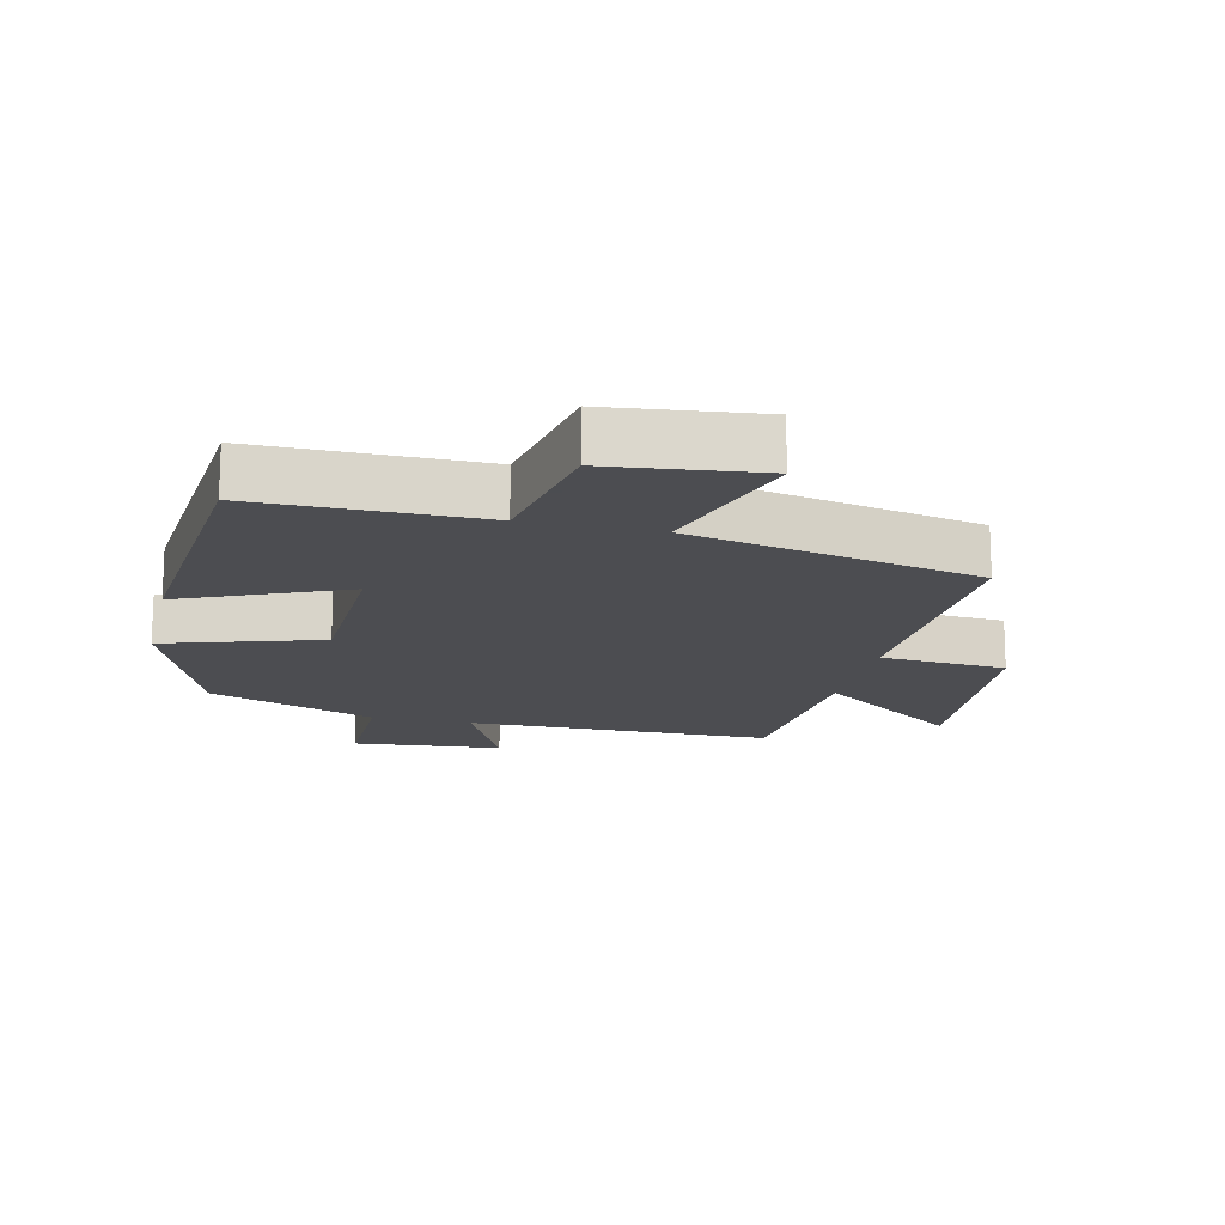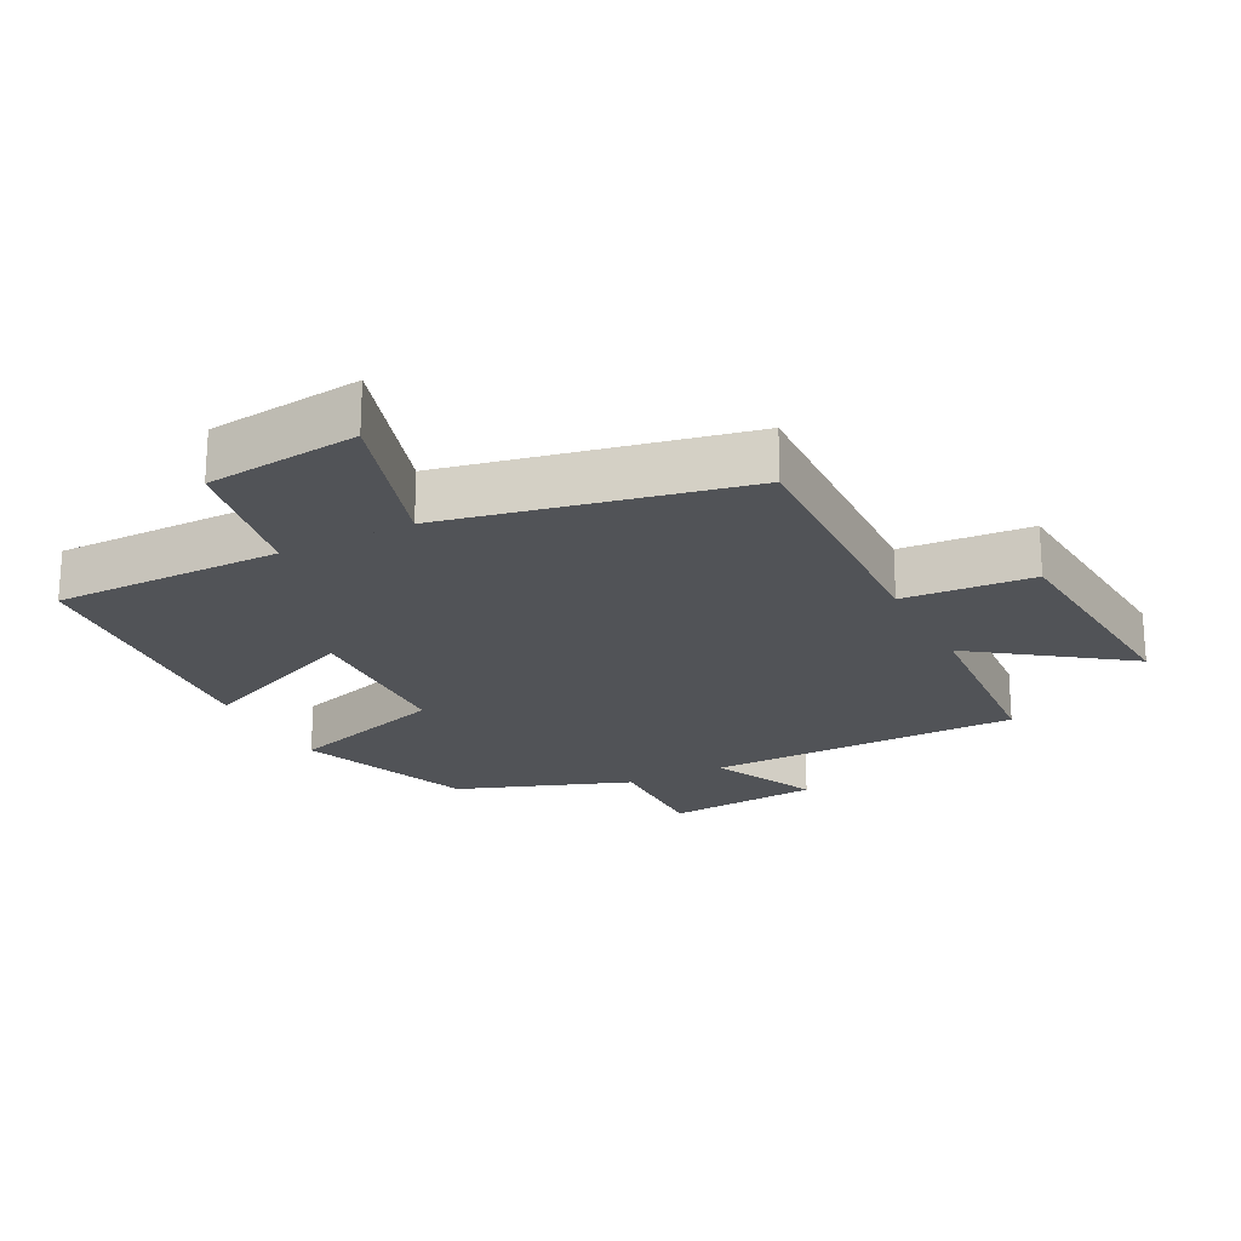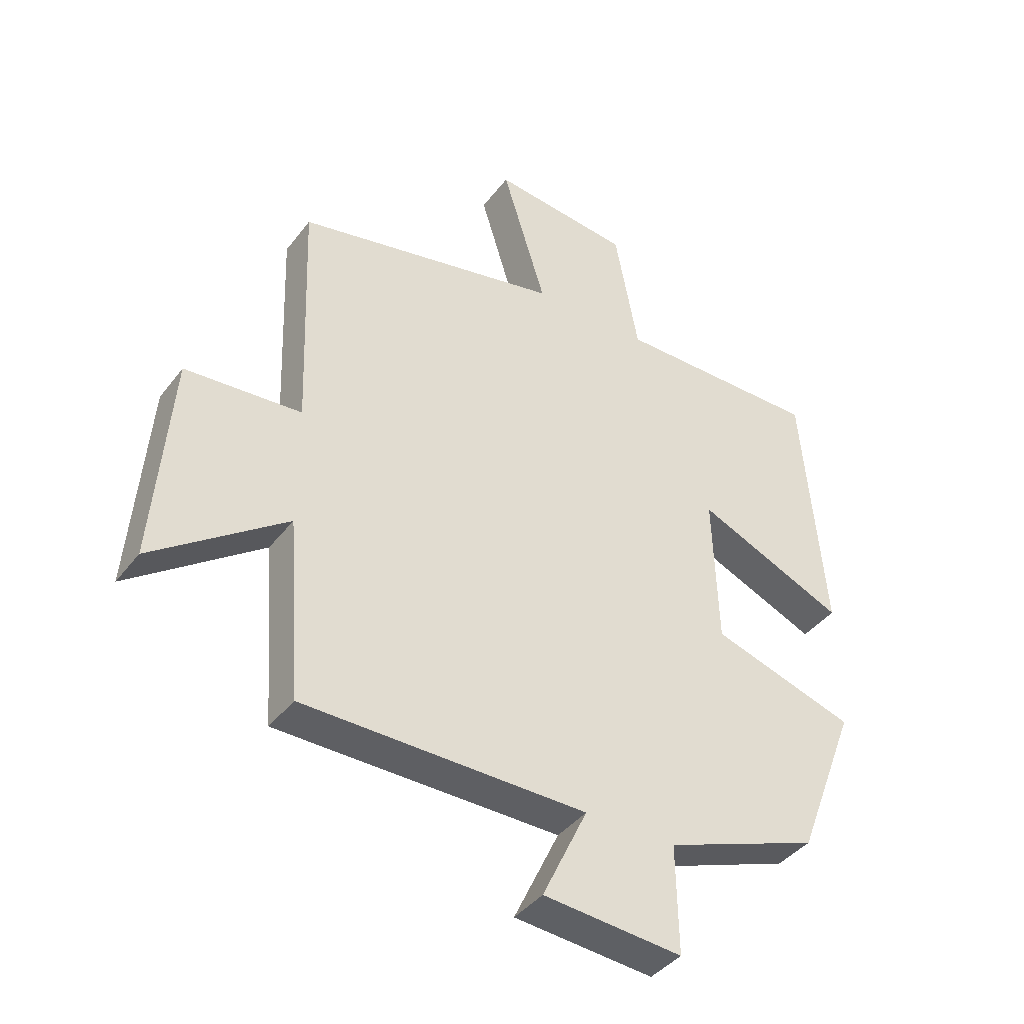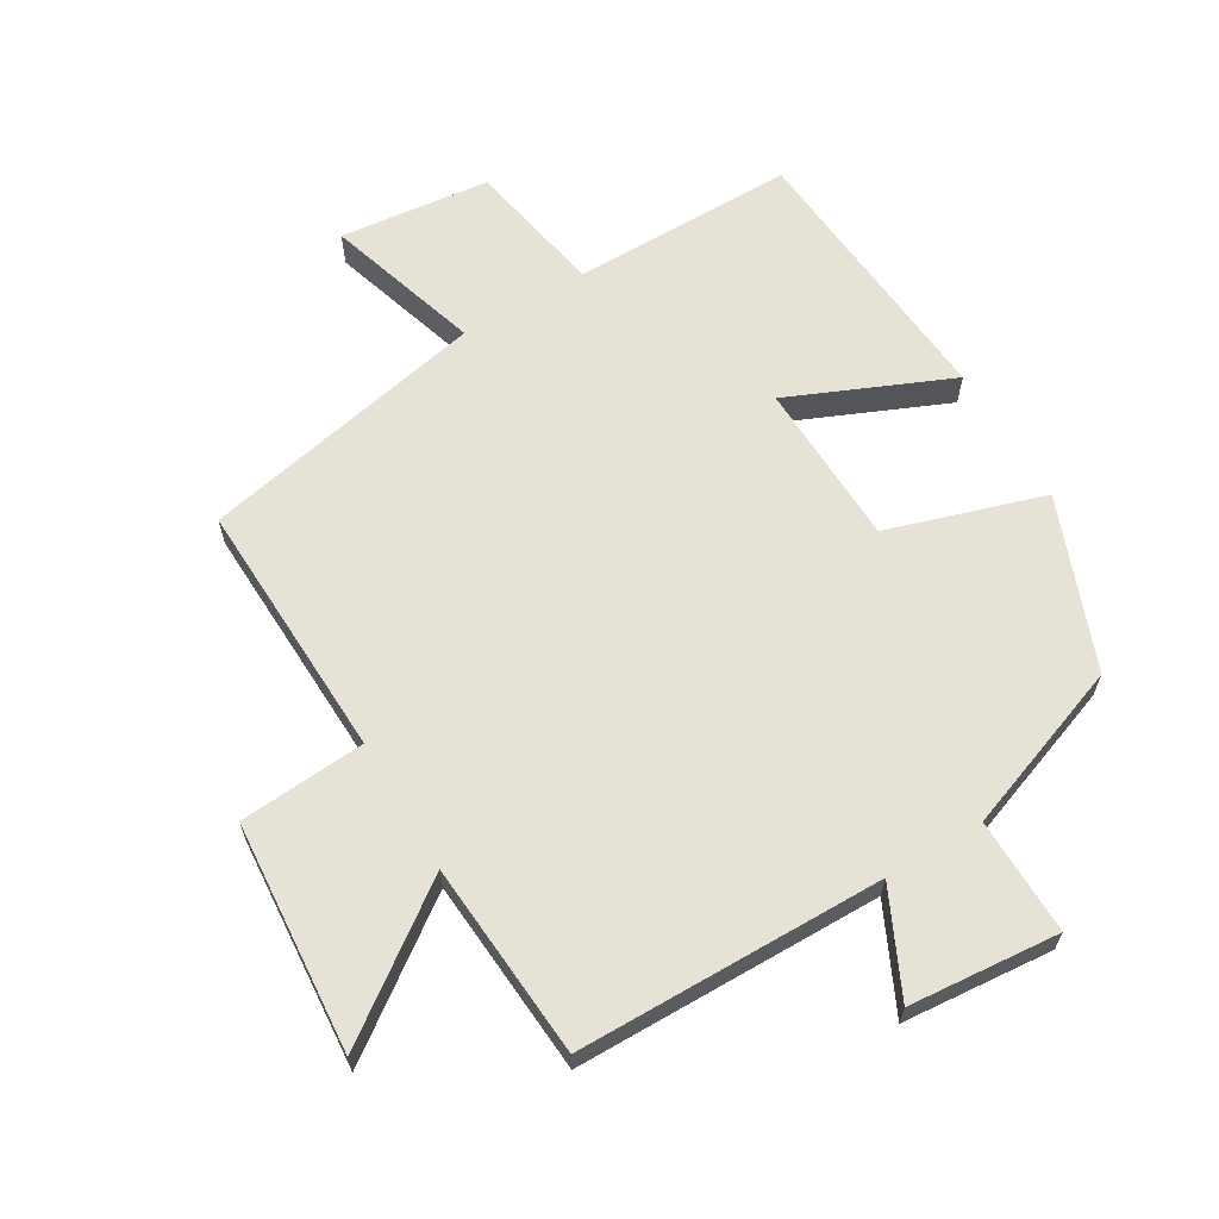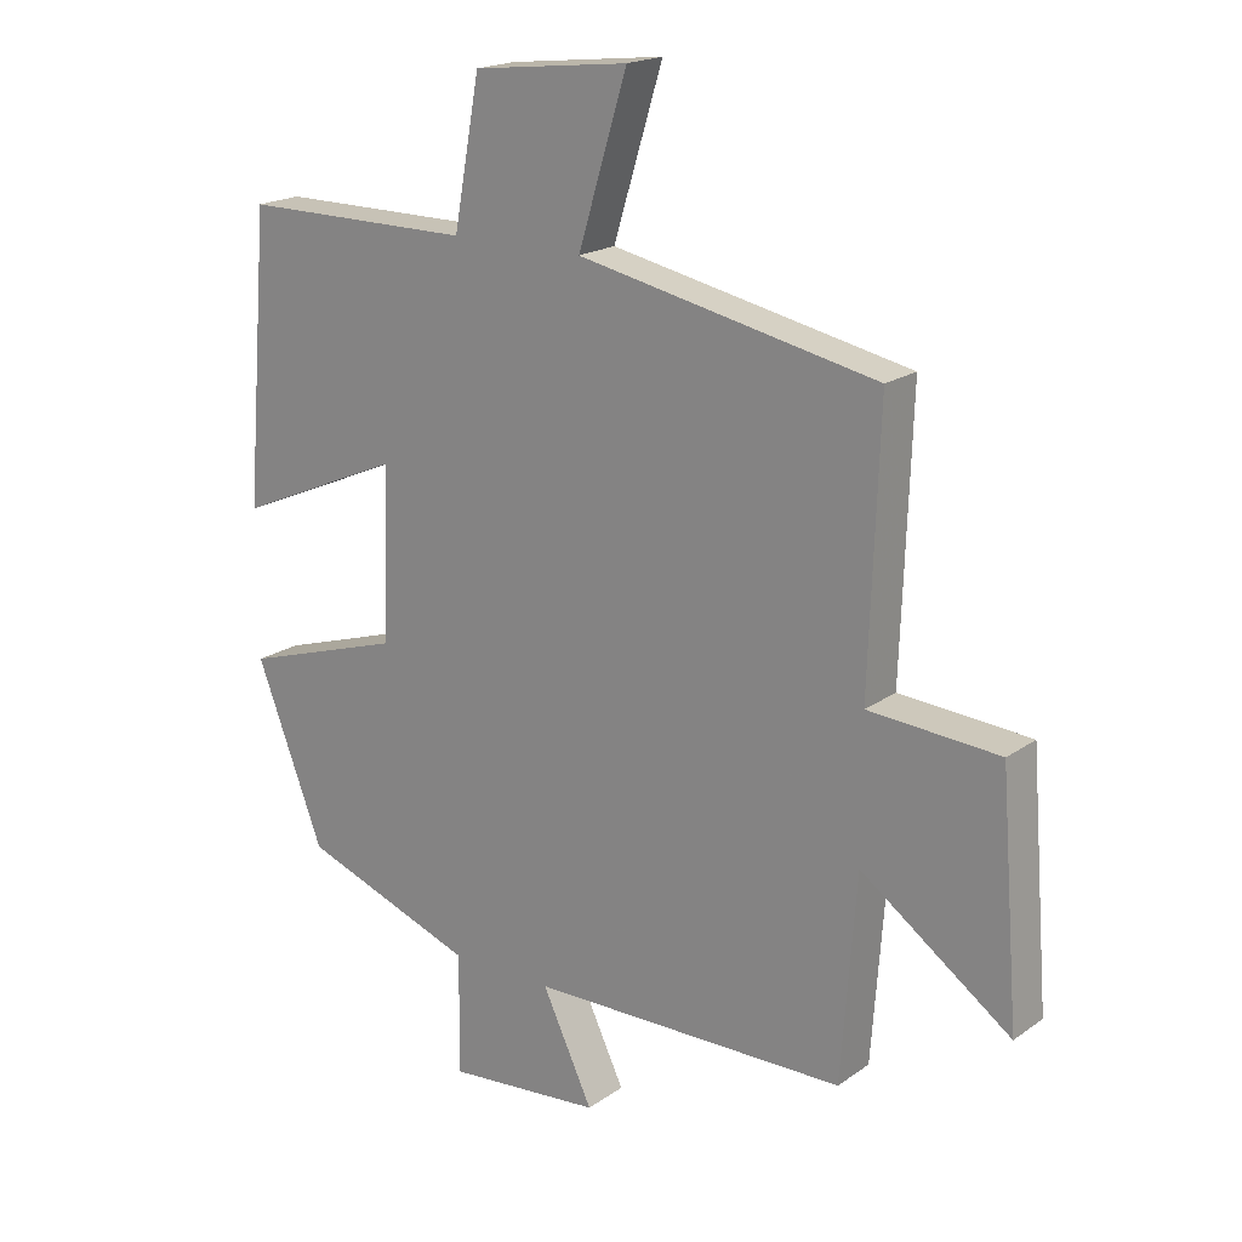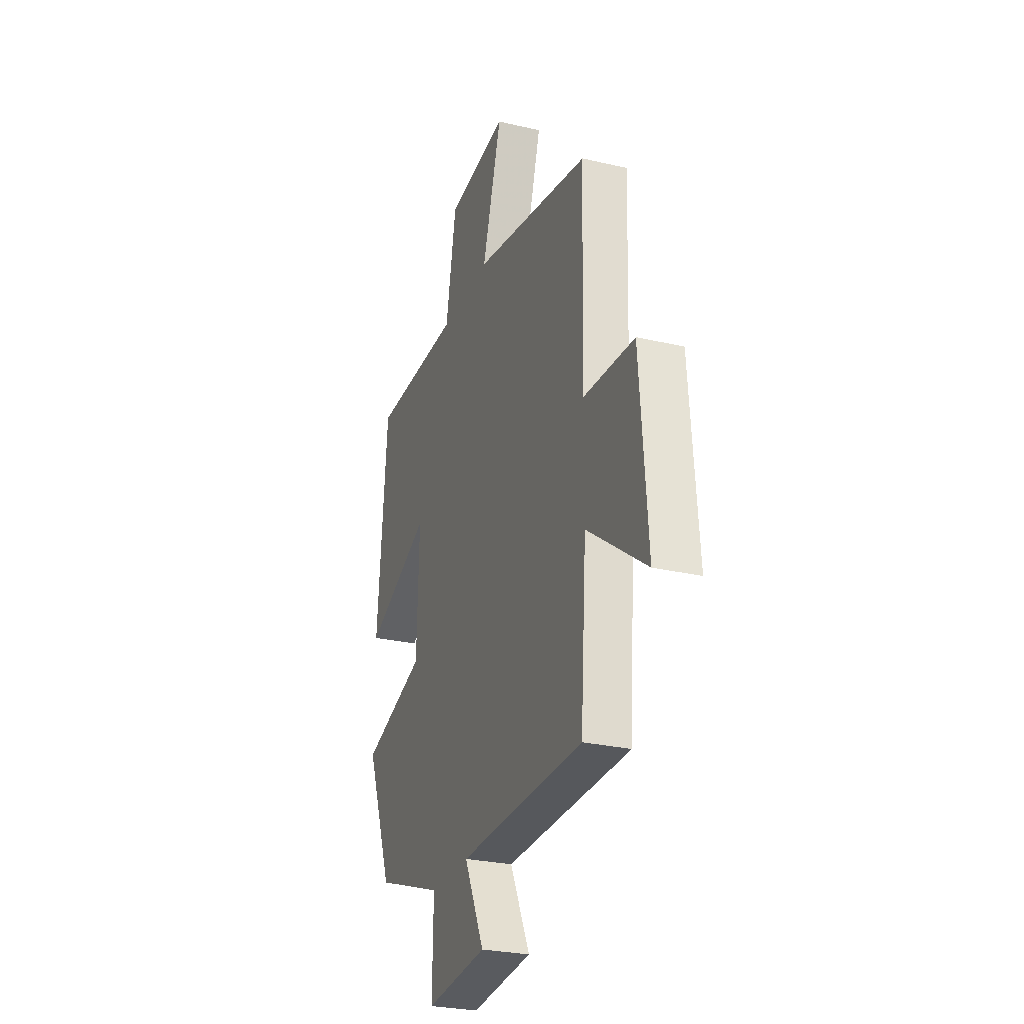
<metadata>
{"format":"obj","ext":"obj","renderer":"f3d","projection":"perspective","resolution":1024,"background":"white","views":[{"elev":-16.1,"azim":-13.1,"up":"+Y"},{"elev":-21.8,"azim":27.2,"up":"+Y"},{"elev":-40.4,"azim":146.4,"up":"+Z"},{"elev":64.0,"azim":149.3,"up":"+Y"},{"elev":19.1,"azim":37.6,"up":"+Z"},{"elev":-27.6,"azim":70.3,"up":"+Z"}]}
</metadata>
<code>
v 0.478 0.07 -0.495
v 0.009 0.07 -0.5
v 0.084 0.07 -0.658
v -0.146 0.07 -0.678
v -0.143 0.07 -0.5
v -0.4 0.07 -0.406
v -0.5 0.07 -0.146
v -0.261 0.07 -0.071
v -0.253 0.07 0.181
v -0.5 0.07 0.074
v -0.464 0.07 0.5
v -0.123 0.07 0.5
v -0.084 0.07 0.711
v 0.146 0.07 0.737
v 0.073 0.07 0.5
v 0.514 0.07 0.409
v 0.5 0.07 0.011
v 0.693 0.07 -0.003
v 0.721 0.07 -0.355
v 0.5 0.07 -0.195
v 0.478 0 -0.495
v 0.009 0 -0.5
v 0.084 0 -0.658
v -0.146 0 -0.678
v -0.143 0 -0.5
v -0.4 0 -0.406
v -0.5 0 -0.146
v -0.261 0 -0.071
v -0.253 0 0.181
v -0.5 0 0.074
v -0.464 0 0.5
v -0.123 0 0.5
v -0.084 0 0.711
v 0.146 0 0.737
v 0.073 0 0.5
v 0.514 0 0.409
v 0.5 0 0.011
v 0.693 0 -0.003
v 0.721 0 -0.355
v 0.5 0 -0.195
f 17 18 19 20
f 17 20 1 2
f 15 16 17 2
f 12 13 14 15
f 11 12 15
f 10 11 15
f 9 10 15
f 8 9 15 2
f 7 8 2
f 6 7 2
f 5 6 2
f 2 3 4 5
f 40 39 38 37
f 22 21 40 37
f 22 37 36 35
f 35 34 33 32
f 35 32 31
f 35 31 30
f 35 30 29
f 22 35 29 28
f 22 28 27
f 22 27 26
f 22 26 25
f 25 24 23 22
f 1 21 22 2
f 2 22 23 3
f 3 23 24 4
f 4 24 25 5
f 5 25 26 6
f 6 26 27 7
f 7 27 28 8
f 8 28 29 9
f 9 29 30 10
f 10 30 31 11
f 11 31 32 12
f 12 32 33 13
f 13 33 34 14
f 14 34 35 15
f 15 35 36 16
f 16 36 37 17
f 17 37 38 18
f 18 38 39 19
f 19 39 40 20
f 20 40 21 1

</code>
